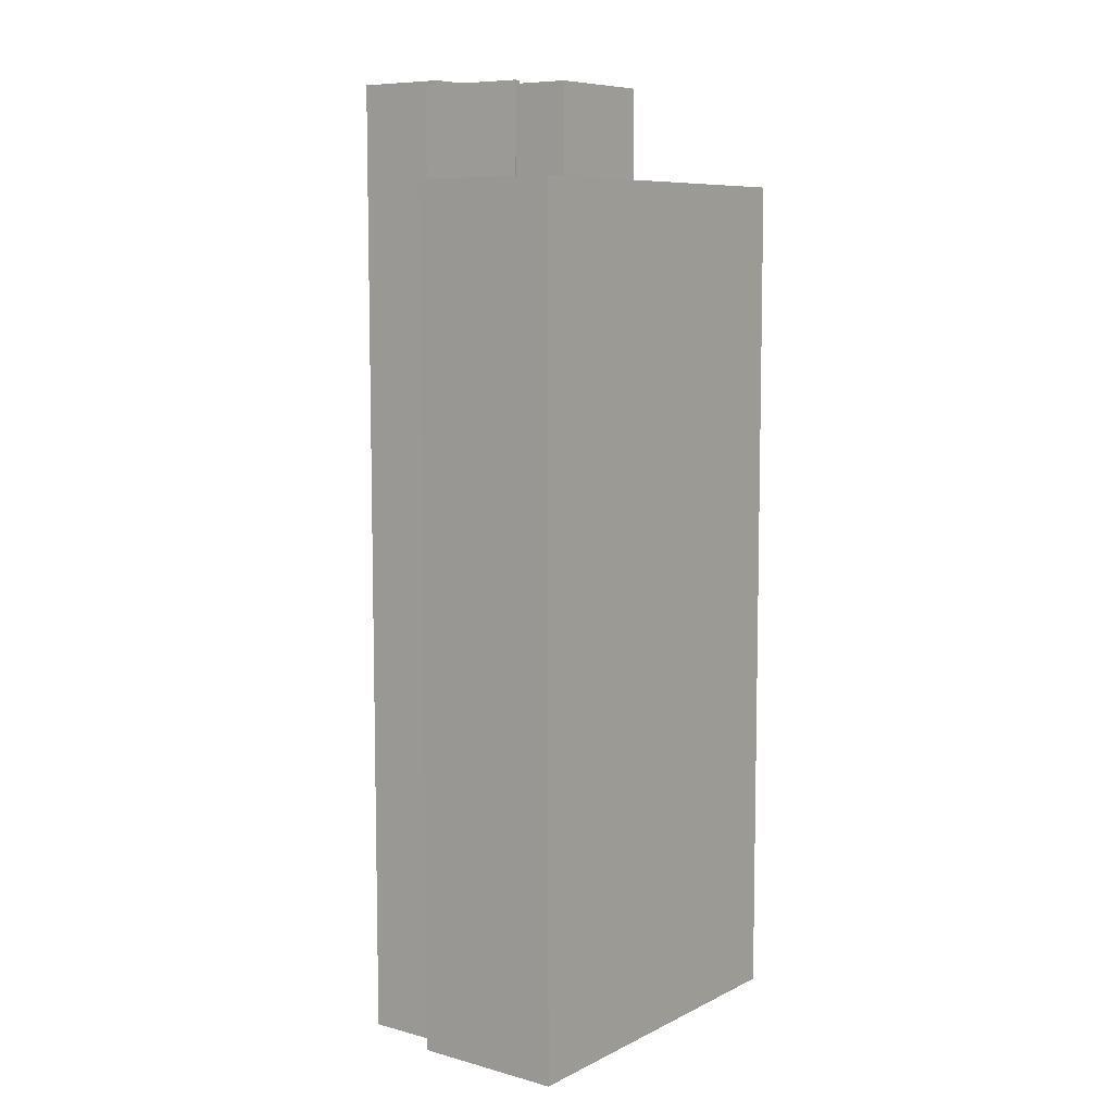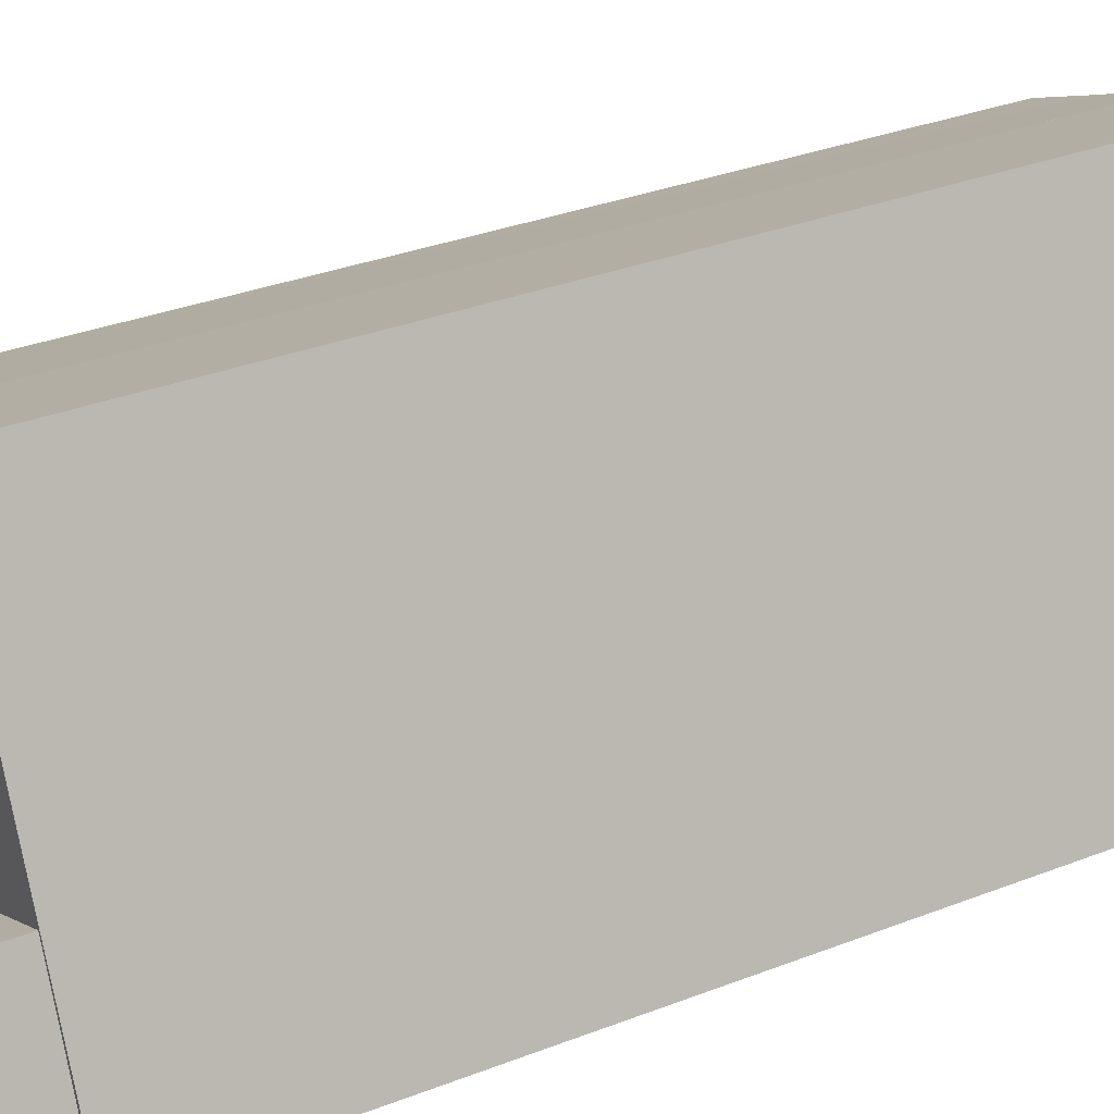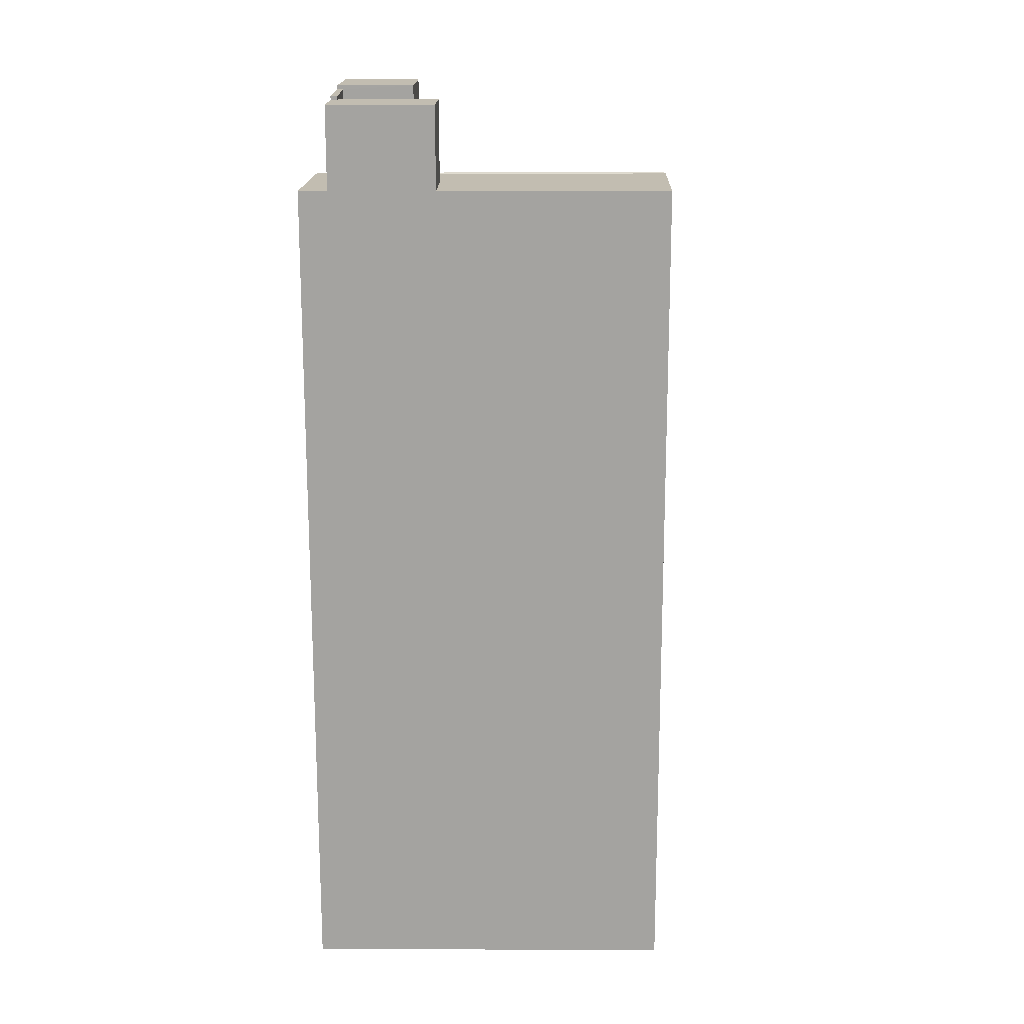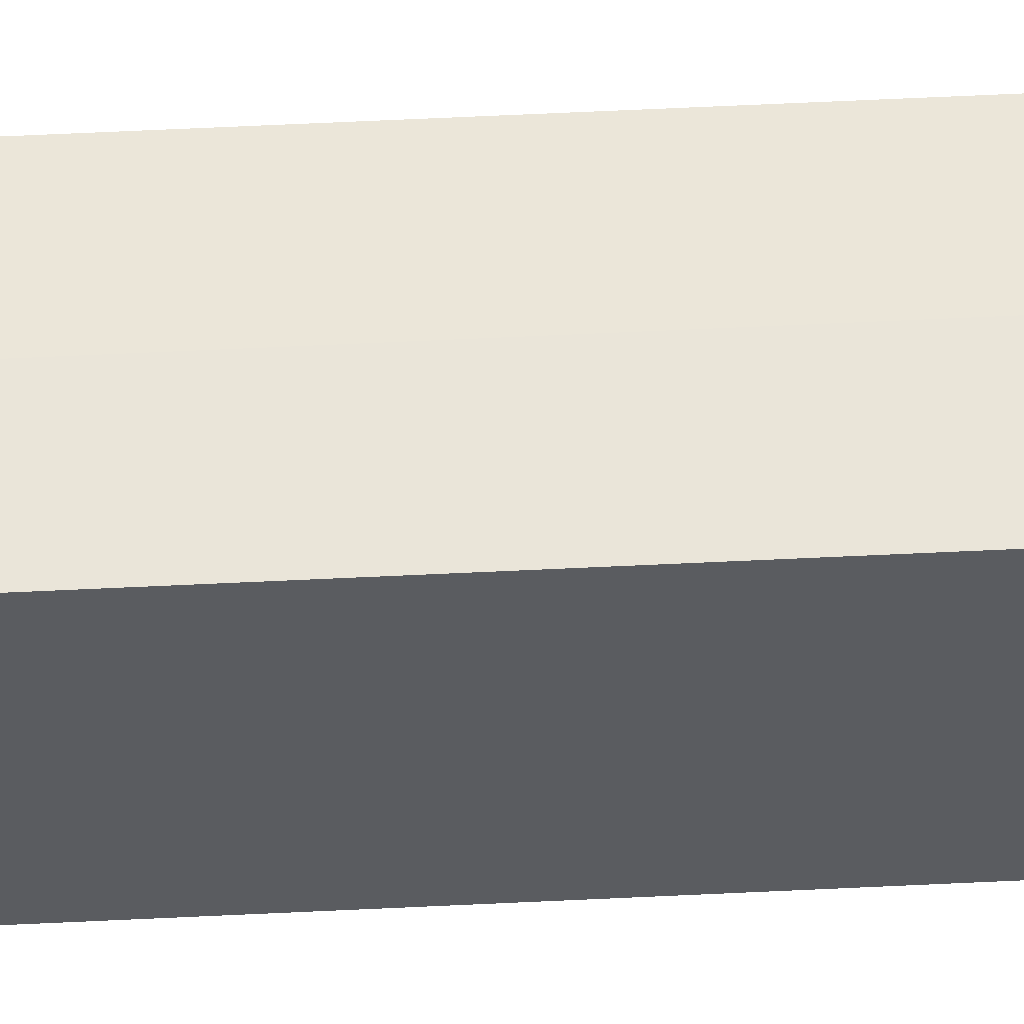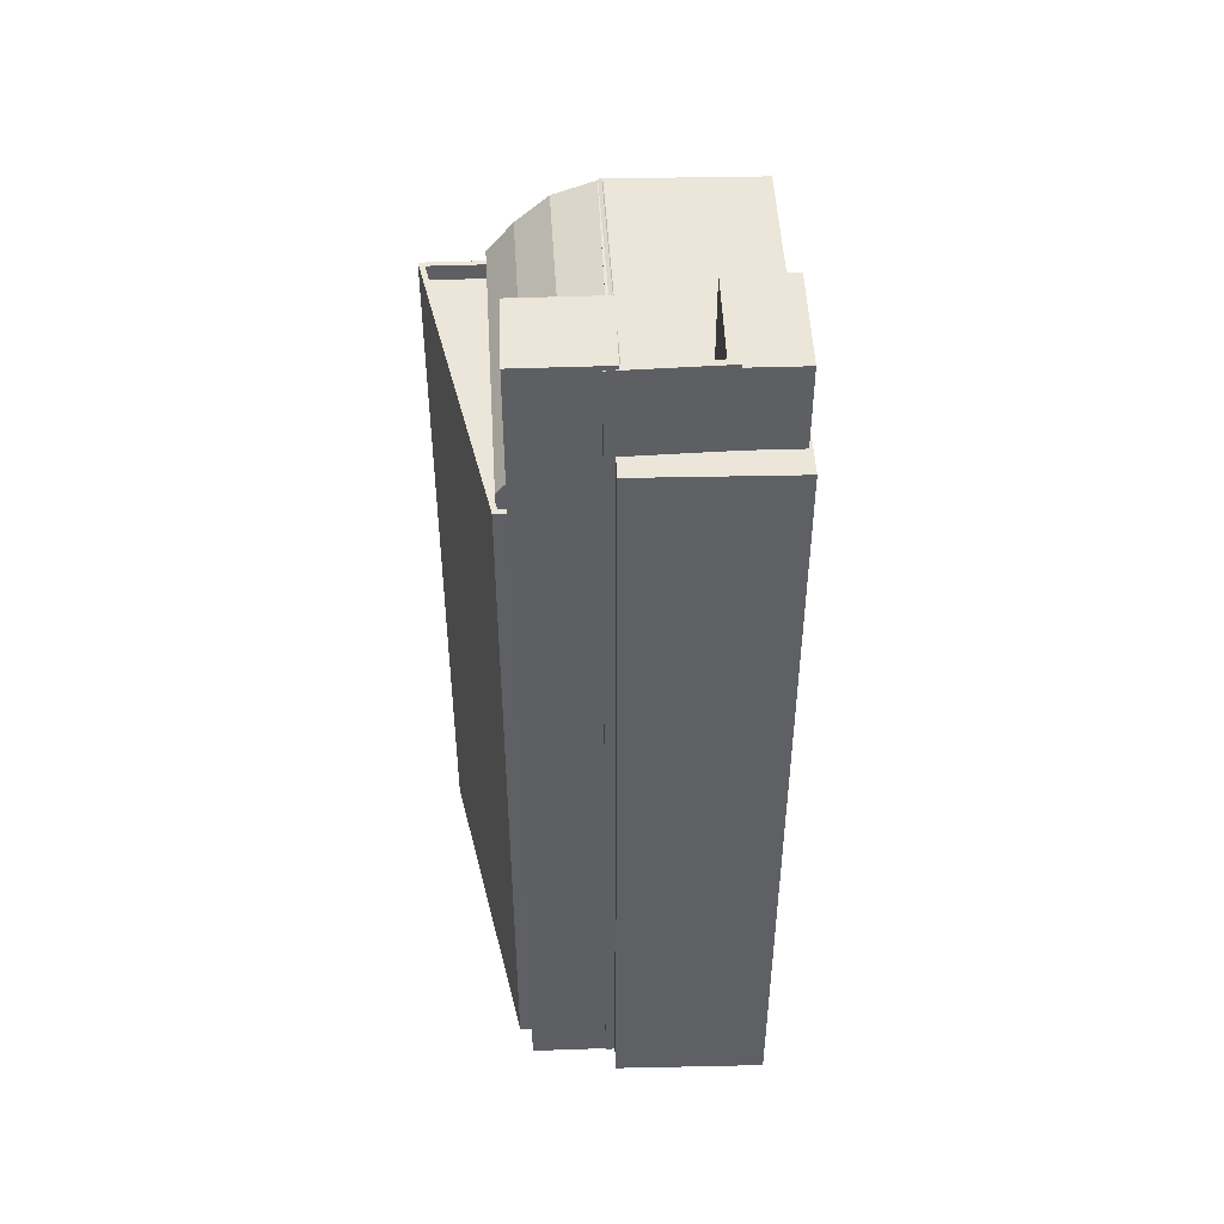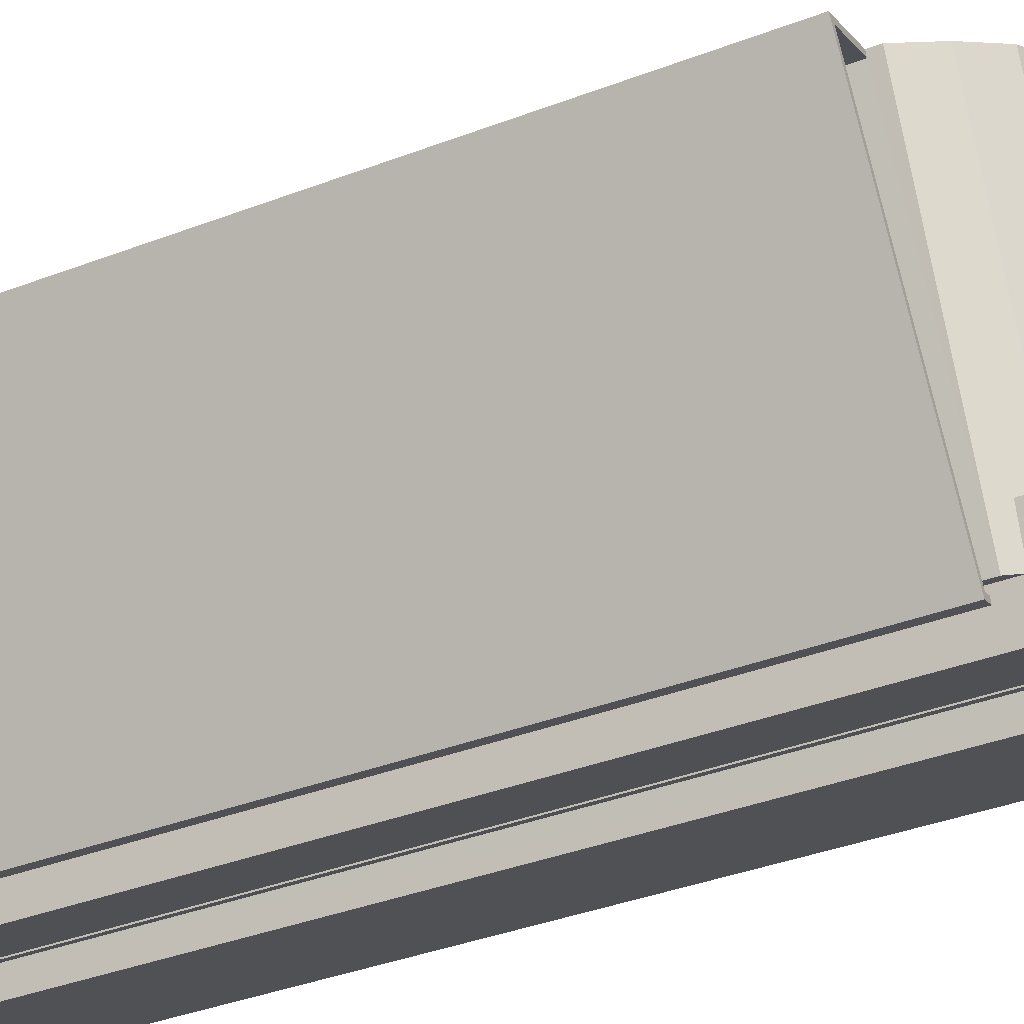
<metadata>
{"format":"obj","ext":"obj","renderer":"f3d","projection":"perspective","resolution":1024,"background":"white","views":[{"elev":7.9,"azim":58.6,"up":"+Z"},{"elev":29.6,"azim":59.6,"up":"+Y"},{"elev":16.9,"azim":112.8,"up":"+Z"},{"elev":78.1,"azim":87.5,"up":"+Y"},{"elev":47.5,"azim":19.6,"up":"+Z"},{"elev":-38.1,"azim":-64.1,"up":"+Y"}]}
</metadata>
<code>
v -5796 -3.451e+04 4.528
v -5791 -3.453e+04 4.519
v -5796 -3.453e+04 4.519
v -5801 -3.452e+04 4.527
v -5801 -3.452e+04 4.527
v -5796 -3.453e+04 4.519
v -5807 -3.452e+04 4.527
v -5805 -3.452e+04 4.527
v -5800 -3.453e+04 4.519
v -5800 -3.453e+04 4.519
v -5797 -3.453e+04 4.519
v -5799 -3.453e+04 4.519
v -5797 -3.453e+04 4.519
v -5800 -3.453e+04 32.67
v -5805 -3.452e+04 32.67
v -5807 -3.452e+04 32.67
v -5805 -3.452e+04 33.27
v -5807 -3.452e+04 33.27
v -5805 -3.452e+04 33.27
v -5800 -3.453e+04 33.27
v -5800 -3.453e+04 33.27
v -5800 -3.453e+04 33.27
v -5800 -3.453e+04 33.27
v -5800 -3.453e+04 33.27
v -5807 -3.452e+04 33.27
v -5805 -3.452e+04 33.27
v -5800 -3.453e+04 33.27
v -5800 -3.453e+04 33.27
v -5800 -3.453e+04 32.67
v -5800 -3.453e+04 32.67
v -5800 -3.453e+04 32.67
v -5800 -3.453e+04 32.67
v -5800 -3.453e+04 33.66
v -5800 -3.453e+04 34.17
v -5805 -3.452e+04 33.67
v -5800 -3.453e+04 34.7
v -5800 -3.453e+04 34.13
v -5804 -3.452e+04 34.87
v -5800 -3.453e+04 34.86
v -5799 -3.453e+04 35.78
v -5803 -3.452e+04 35.93
v -5799 -3.453e+04 35.93
v -5801 -3.452e+04 33.67
v -5801 -3.452e+04 34.87
v -5801 -3.452e+04 35.93
v -5801 -3.452e+04 36.49
v -5798 -3.452e+04 36.43
v -5797 -3.452e+04 36.42
v -5800 -3.453e+04 33.66
v -5797 -3.453e+04 36.49
v -5797 -3.453e+04 36.49
v -5797 -3.453e+04 36.53
v -5801 -3.452e+04 36.5
v -5801 -3.452e+04 36.5
v -5801 -3.452e+04 36.54
v -5801 -3.452e+04 36.49
v -5797 -3.453e+04 36.49
v -5801 -3.452e+04 36.5
v -5797 -3.453e+04 36.49
v -5797 -3.453e+04 36.49
v -5797 -3.452e+04 36.49
v -5797 -3.452e+04 36.49
v -5801 -3.452e+04 36.5
v -5796 -3.453e+04 36.49
v -5794 -3.453e+04 36.49
v -5801 -3.452e+04 36.5
v -5798 -3.451e+04 36.5
v -5795 -3.452e+04 36.49
v -5796 -3.451e+04 36.5
v -5793 -3.452e+04 36.49
v -5791 -3.453e+04 36.49
v -5793 -3.453e+04 36.49
v -5796 -3.453e+04 36.49
v -5796 -3.453e+04 36.49
v -5791 -3.453e+04 36.49
v -5793 -3.453e+04 36.49
v -5800 -3.453e+04 39.95
v -5796 -3.453e+04 39.95
v -5797 -3.452e+04 39.95
v -5799 -3.453e+04 39.95
v -5793 -3.453e+04 39.66
v -5791 -3.453e+04 39.66
v -5793 -3.453e+04 39.66
v -5794 -3.453e+04 39.66
v -5795 -3.452e+04 39.67
v -5793 -3.452e+04 39.67
v -5793 -3.453e+04 39.79
v -5796 -3.453e+04 39.79
v -5793 -3.453e+04 39.79
v -5796 -3.453e+04 39.79
v -5797 -3.453e+04 39.79
v -5797 -3.453e+04 39.79
f 1 2 3
f 4 1 5
f 2 6 3
f 7 8 9
f 8 5 10
f 10 11 12
f 9 8 10
f 11 3 13
f 5 1 3
f 10 5 11
f 5 3 11
f 14 15 16
f 17 18 19
f 20 21 22
f 18 23 24
f 19 25 26
f 20 23 21
f 24 25 18
f 27 28 20
f 24 23 28
f 19 18 25
f 28 23 20
f 29 30 31
f 32 29 31
f 33 34 35
f 35 34 36
f 37 34 33
f 36 38 35
f 36 39 38
f 40 38 39
f 40 41 38
f 40 42 41
f 43 35 38
f 44 43 38
f 44 38 41
f 45 44 41
f 45 41 46
f 42 47 41
f 42 48 47
f 47 46 41
f 49 37 33
f 50 51 52
f 53 54 55
f 54 50 55
f 50 52 55
f 56 55 52
f 57 56 52
f 56 58 55
f 58 53 55
f 51 57 52
f 59 51 60
f 61 62 54
f 62 60 50
f 61 54 63
f 51 50 60
f 62 50 54
f 64 65 57
f 60 64 59
f 63 53 66
f 67 66 58
f 56 68 67
f 65 68 57
f 63 54 53
f 56 67 58
f 51 59 57
f 68 56 57
f 53 58 66
f 59 64 57
f 67 68 69
f 69 70 71
f 71 72 73
f 72 74 73
f 75 76 72
f 69 68 70
f 71 70 75
f 71 75 72
f 77 78 79
f 77 80 78
f 81 82 83
f 84 83 85
f 85 83 86
f 83 82 86
f 87 88 89
f 89 90 91
f 91 90 92
f 88 90 89
f 24 16 25
f 24 14 16
f 15 25 16
f 15 26 25
f 32 31 20
f 22 32 20
f 30 20 31
f 30 27 20
f 10 23 9
f 10 21 23
f 23 18 7
f 9 23 7
f 8 18 17
f 8 7 18
f 19 35 17
f 8 17 5
f 5 17 43
f 17 35 43
f 30 29 27
f 28 27 33
f 33 27 49
f 27 29 49
f 26 15 24
f 19 26 35
f 15 14 24
f 35 26 33
f 33 24 28
f 33 26 24
f 5 43 4
f 61 47 48
f 4 43 66
f 46 63 66
f 47 61 63
f 43 44 66
f 44 45 66
f 45 46 66
f 46 47 63
f 2 73 6
f 2 71 73
f 3 6 73
f 74 3 73
f 67 1 4
f 4 66 67
f 69 1 67
f 1 71 2
f 1 69 71
f 77 34 37
f 77 37 80
f 80 21 12
f 12 21 10
f 32 22 29
f 49 29 22
f 49 21 37
f 49 22 21
f 37 21 80
f 12 11 92
f 12 92 80
f 92 78 80
f 92 90 78
f 90 88 78
f 78 88 79
f 62 79 60
f 88 64 60
f 79 88 60
f 62 61 79
f 79 42 77
f 36 34 77
f 61 48 42
f 39 36 77
f 40 39 77
f 42 40 77
f 79 61 42
f 70 85 86
f 70 68 85
f 70 86 82
f 75 70 82
f 75 82 81
f 76 75 81
f 84 68 65
f 84 85 68
f 13 74 91
f 91 74 89
f 13 3 74
f 89 74 72
f 11 13 91
f 92 11 91
f 65 64 84
f 83 84 87
f 87 84 88
f 84 64 88
f 72 81 89
f 89 81 87
f 72 76 81
f 87 81 83

</code>
